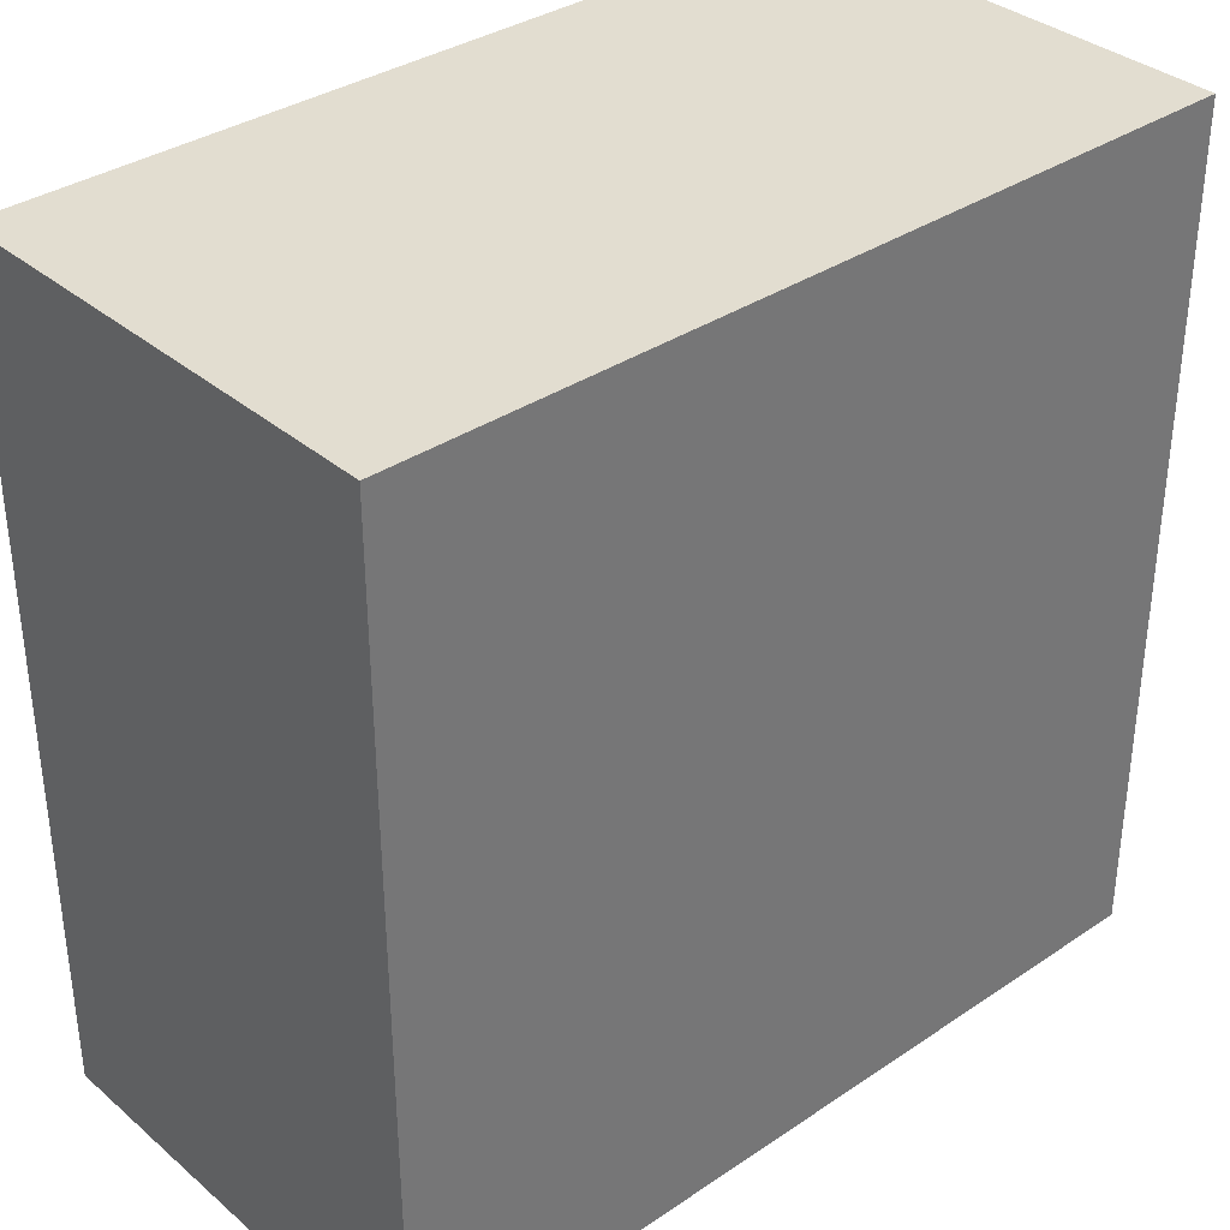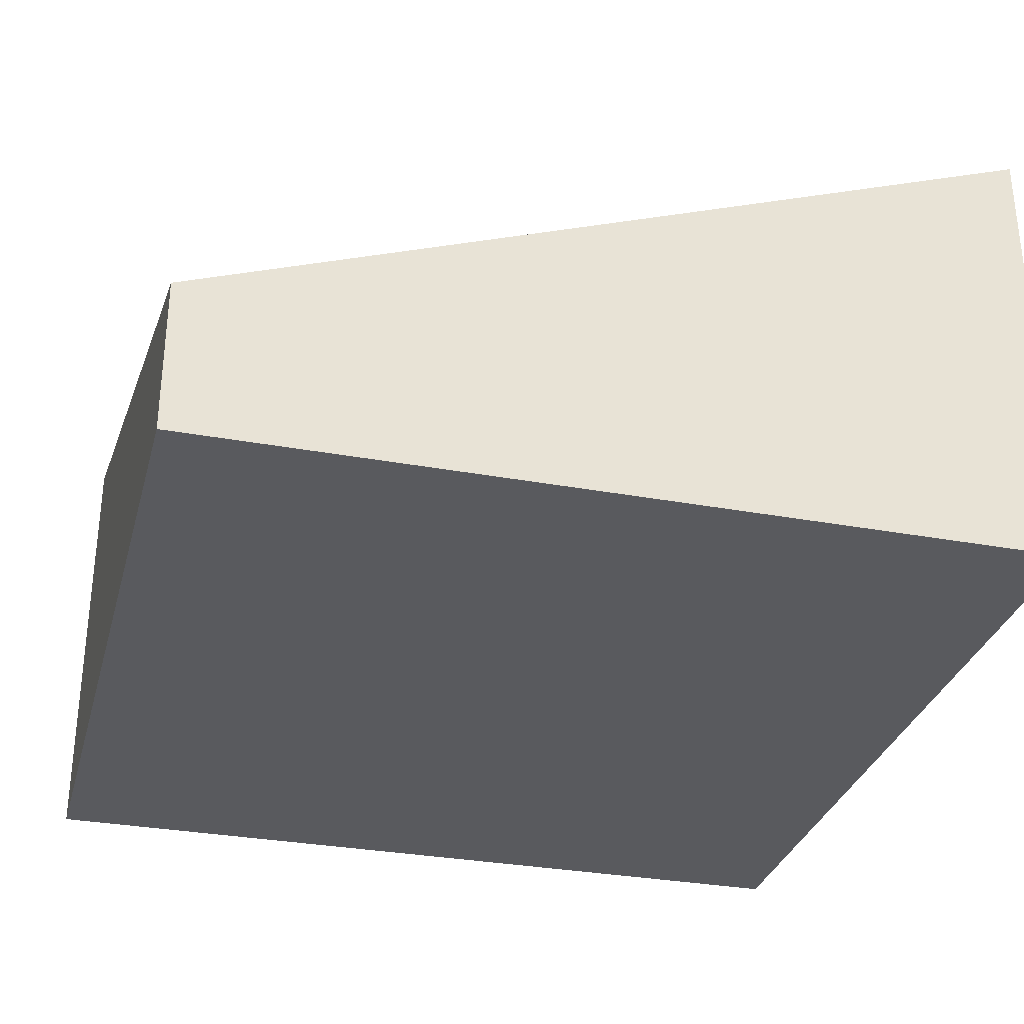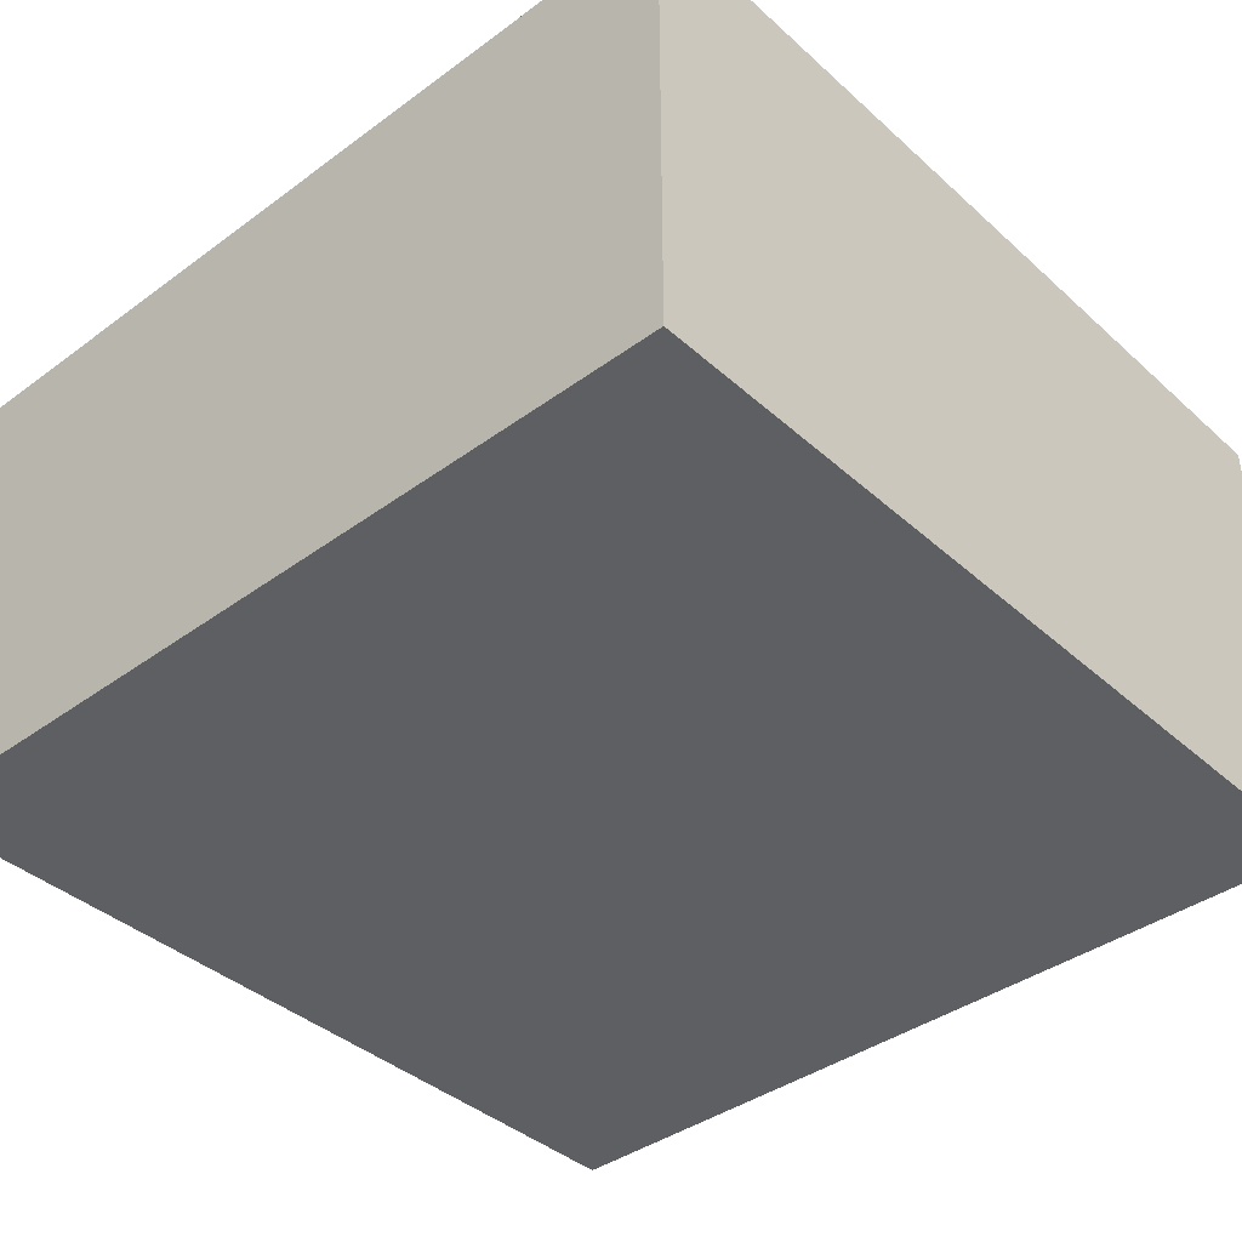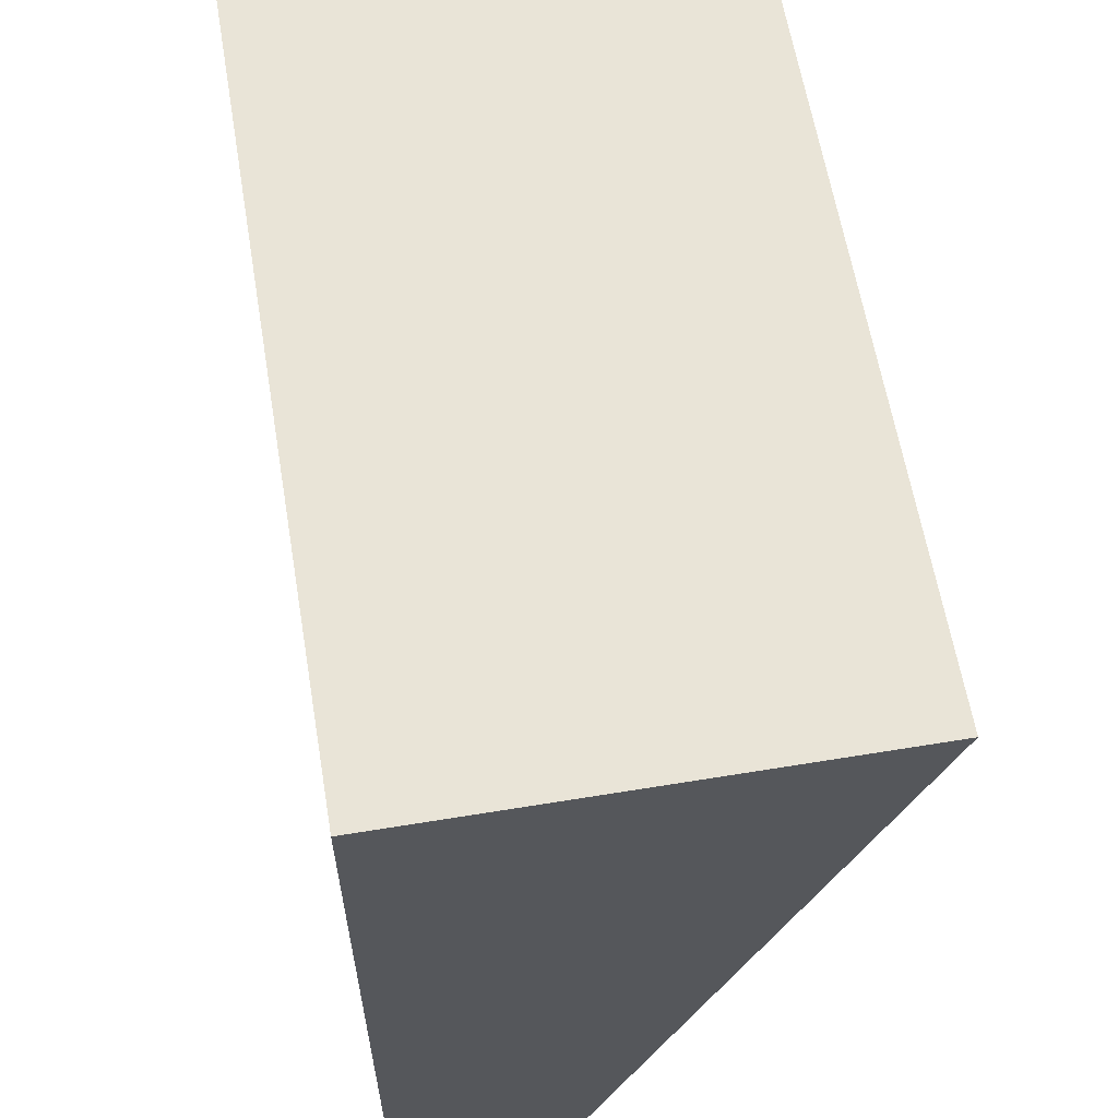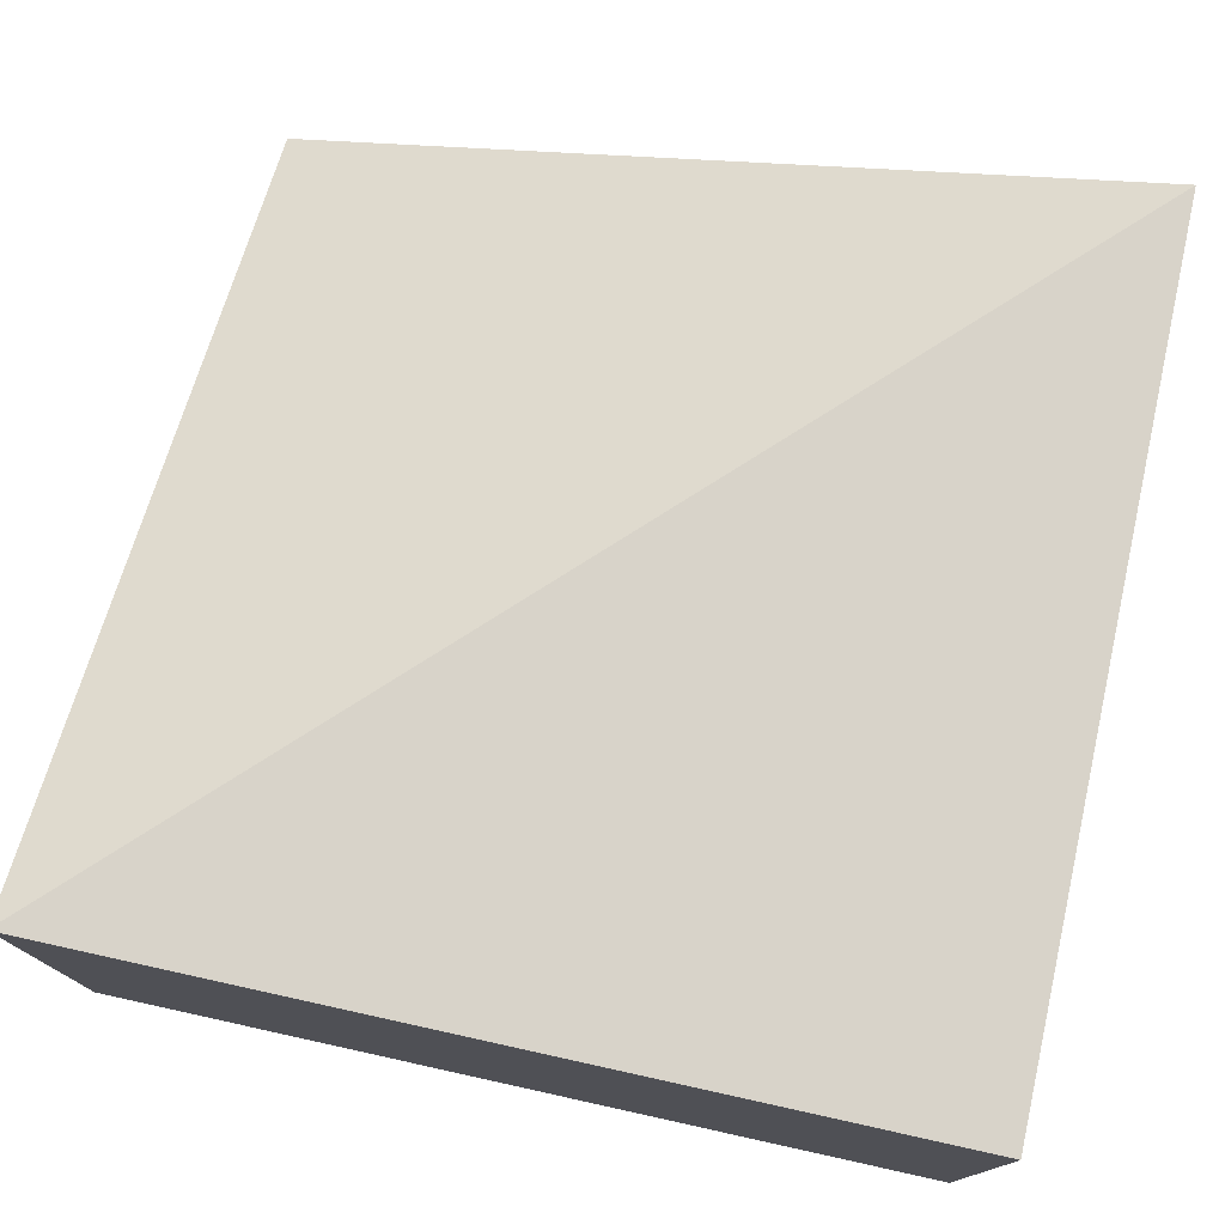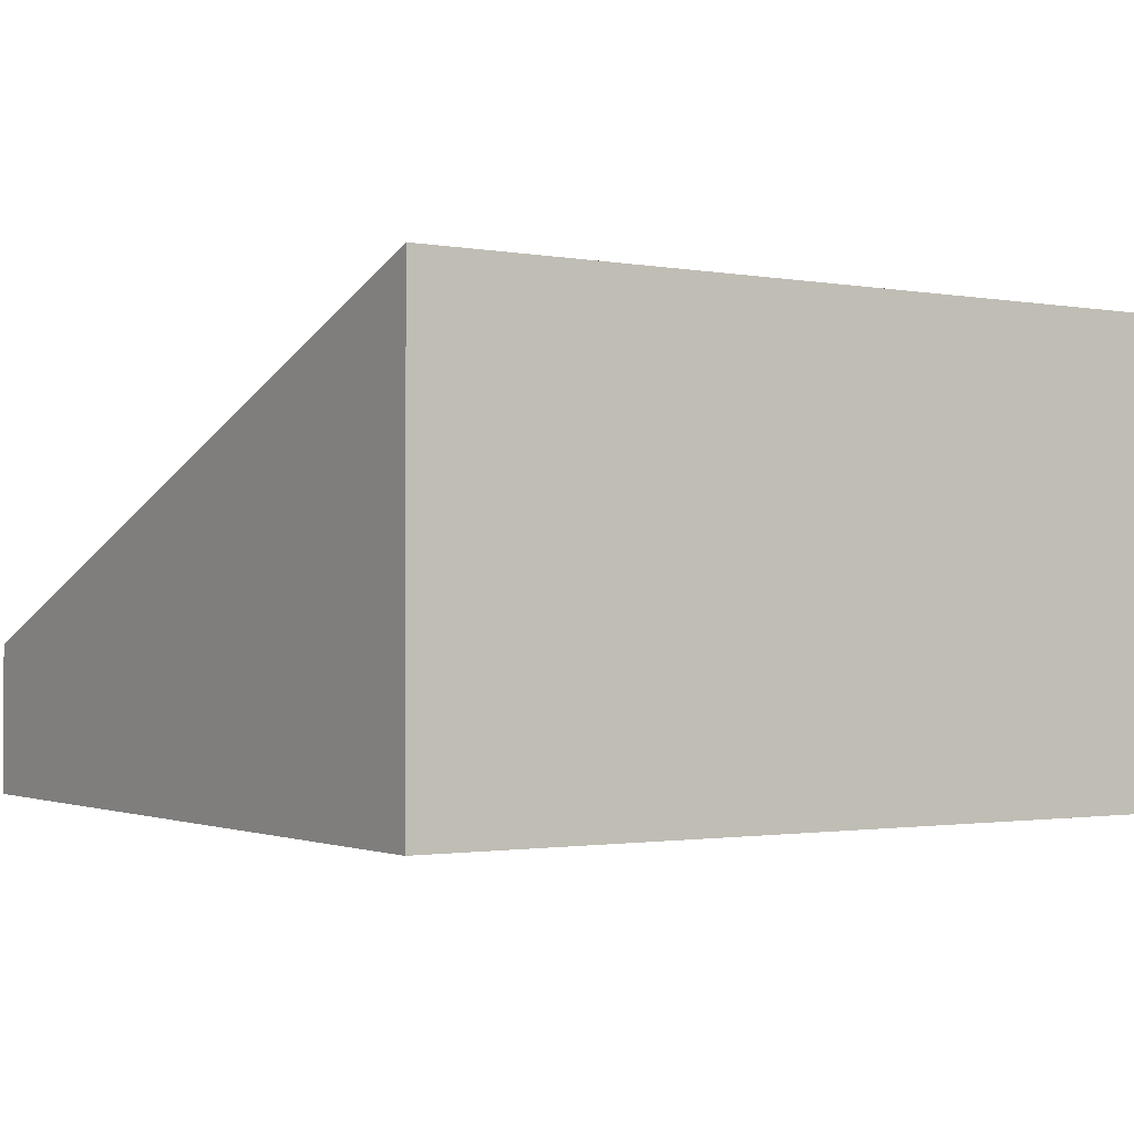
<metadata>
{"format":"obj","ext":"obj","renderer":"f3d","projection":"perspective","resolution":1024,"background":"white","views":[{"elev":35.1,"azim":-41.8,"up":"+Z"},{"elev":-31.4,"azim":165.3,"up":"+Y"},{"elev":-39.6,"azim":-47.8,"up":"+Y"},{"elev":61.1,"azim":80.5,"up":"+Z"},{"elev":75.9,"azim":-77.6,"up":"+Y"},{"elev":-1.4,"azim":-123.2,"up":"+Y"}]}
</metadata>
<code>
o roadTile_037.001
v 1.5 0 -1.5
v 1.5 0 1.5
v -1.5 0 1.5
v -1.5 0 -1.5
v 1.5 1.65 1.5
v 1.5 0.55 -1.5
v -1.5 1.65 1.5
v -1.5 1.65 -1.5
f 1 2 3 4
f 5 2 1 6
f 3 2 5 7
f 8 7 5
f 4 3 7 8
f 6 1 4 8
f 8 5 6

</code>
